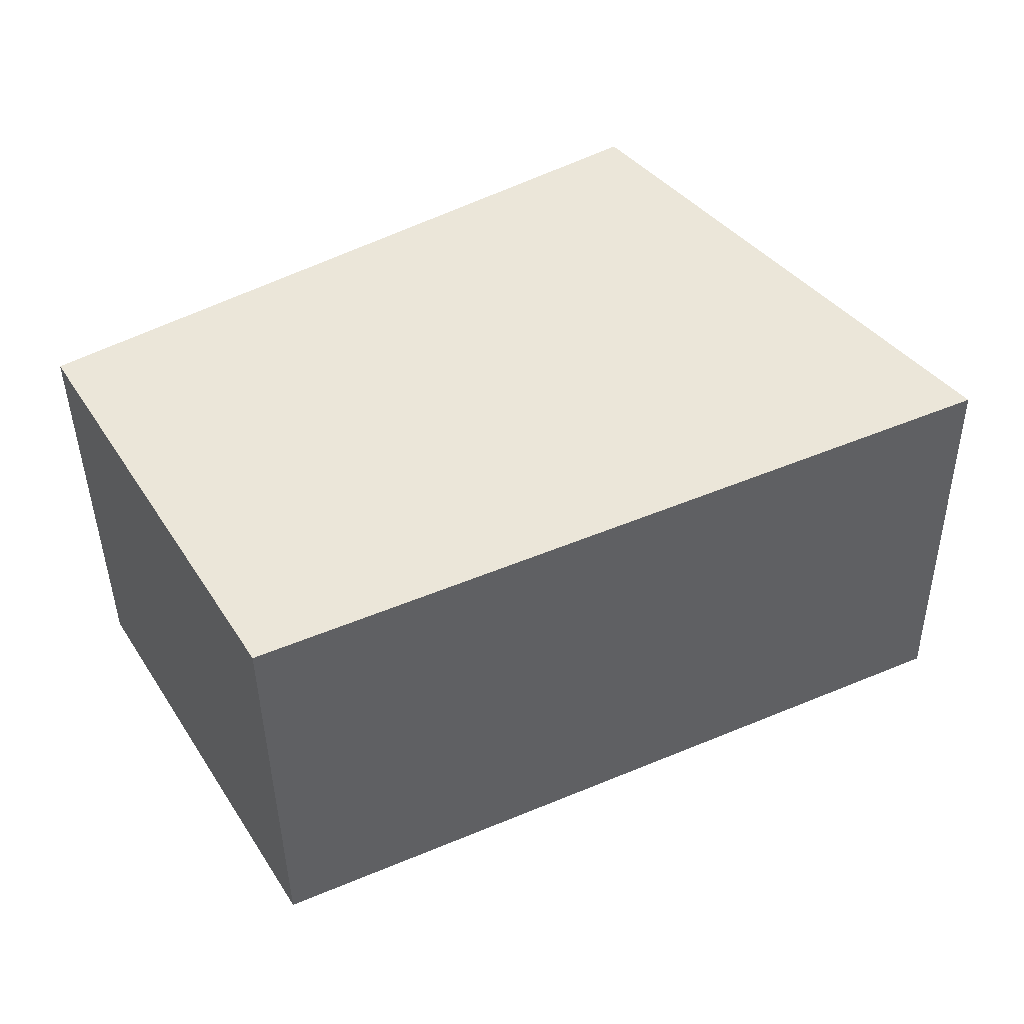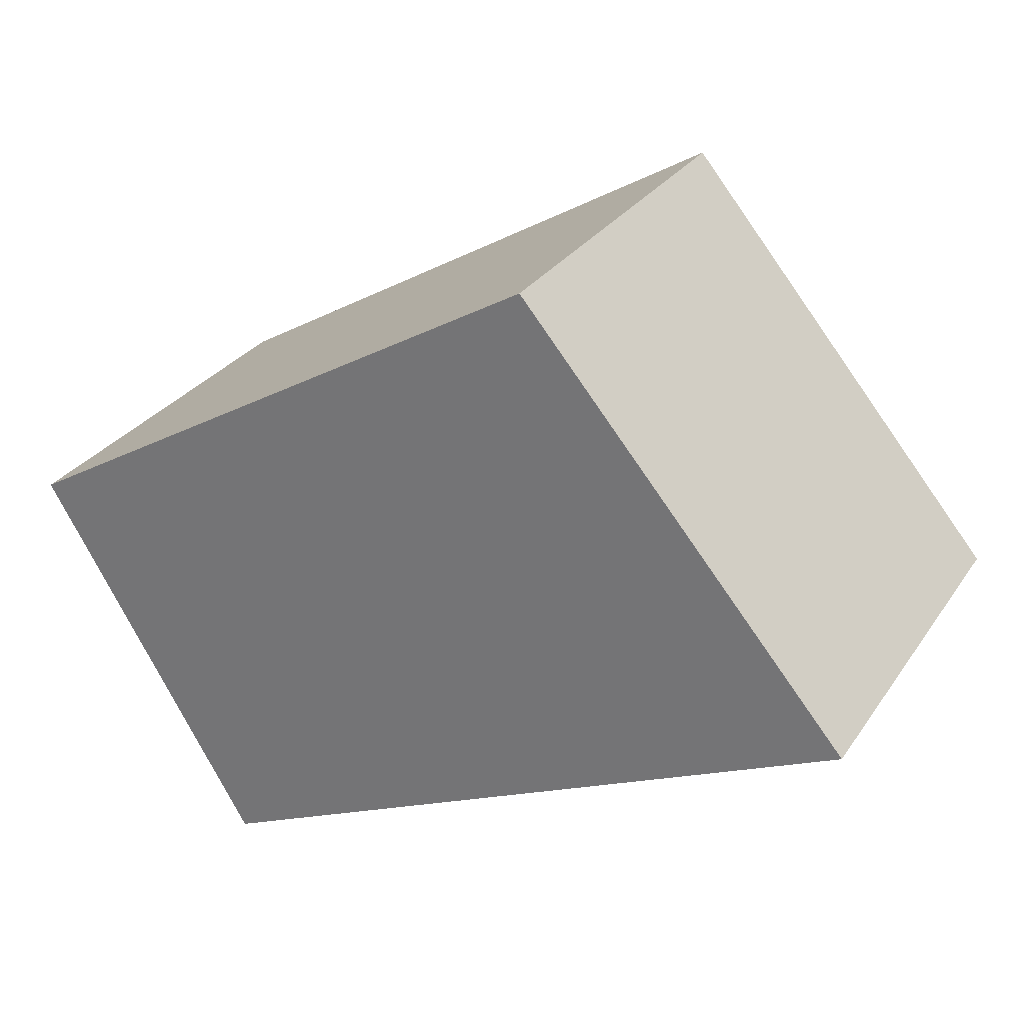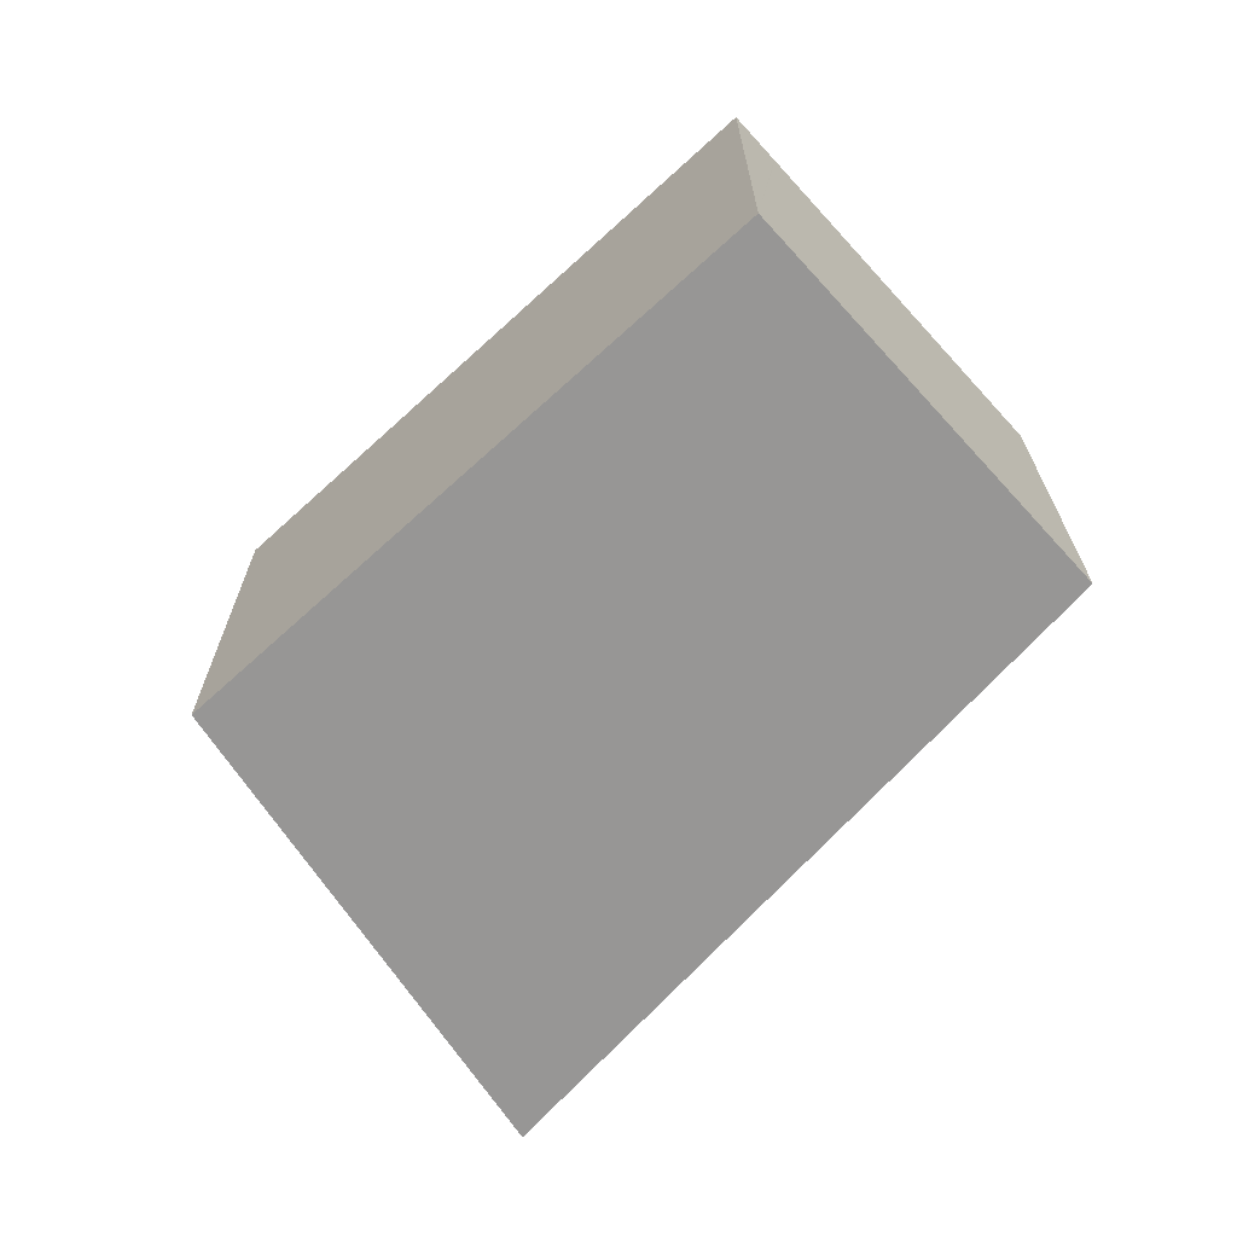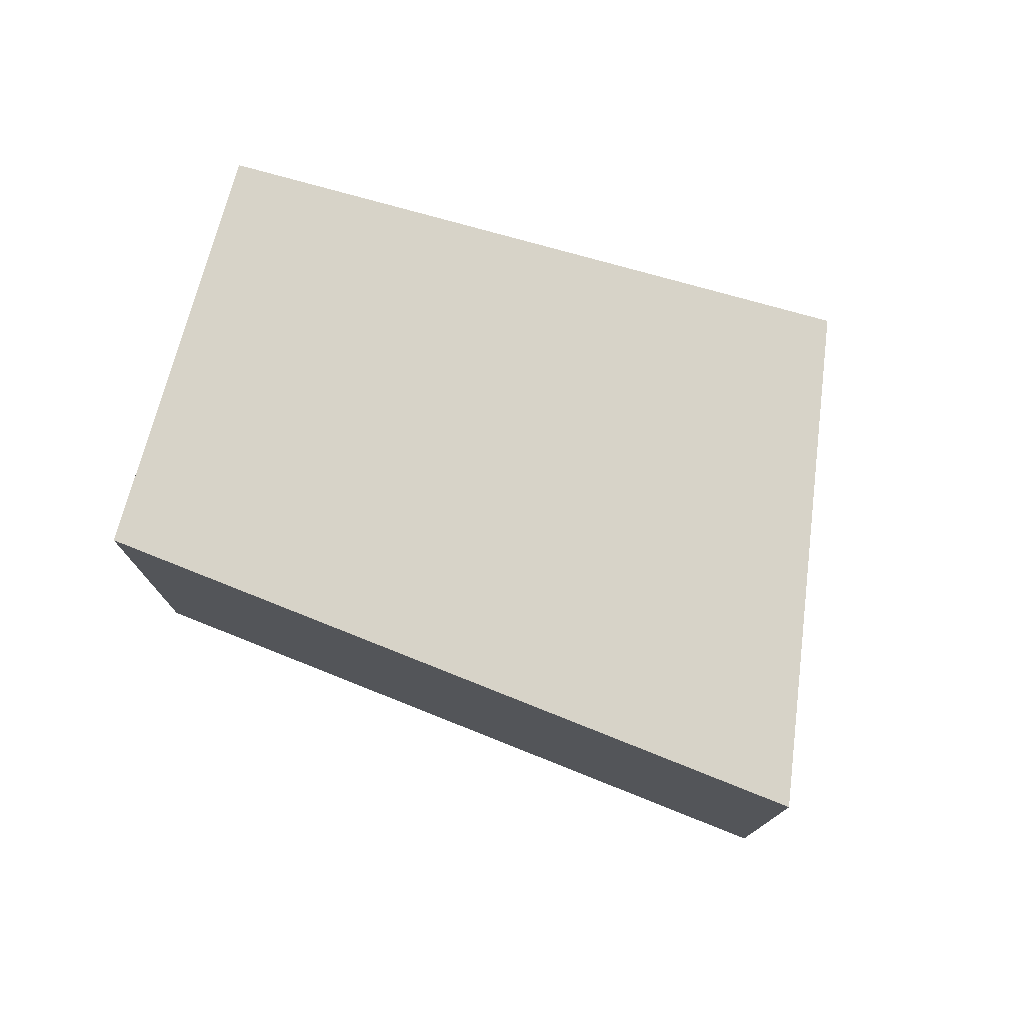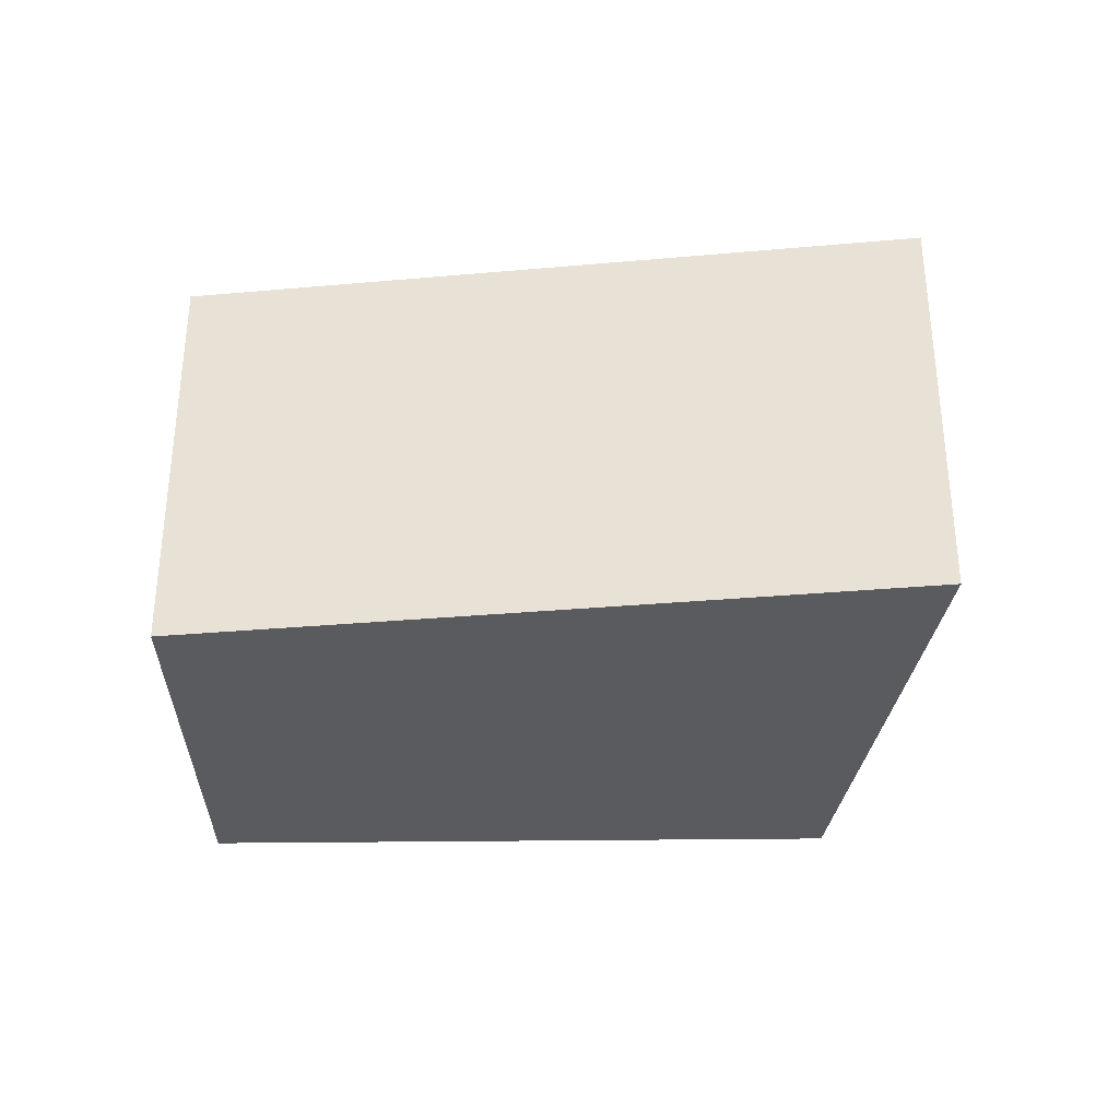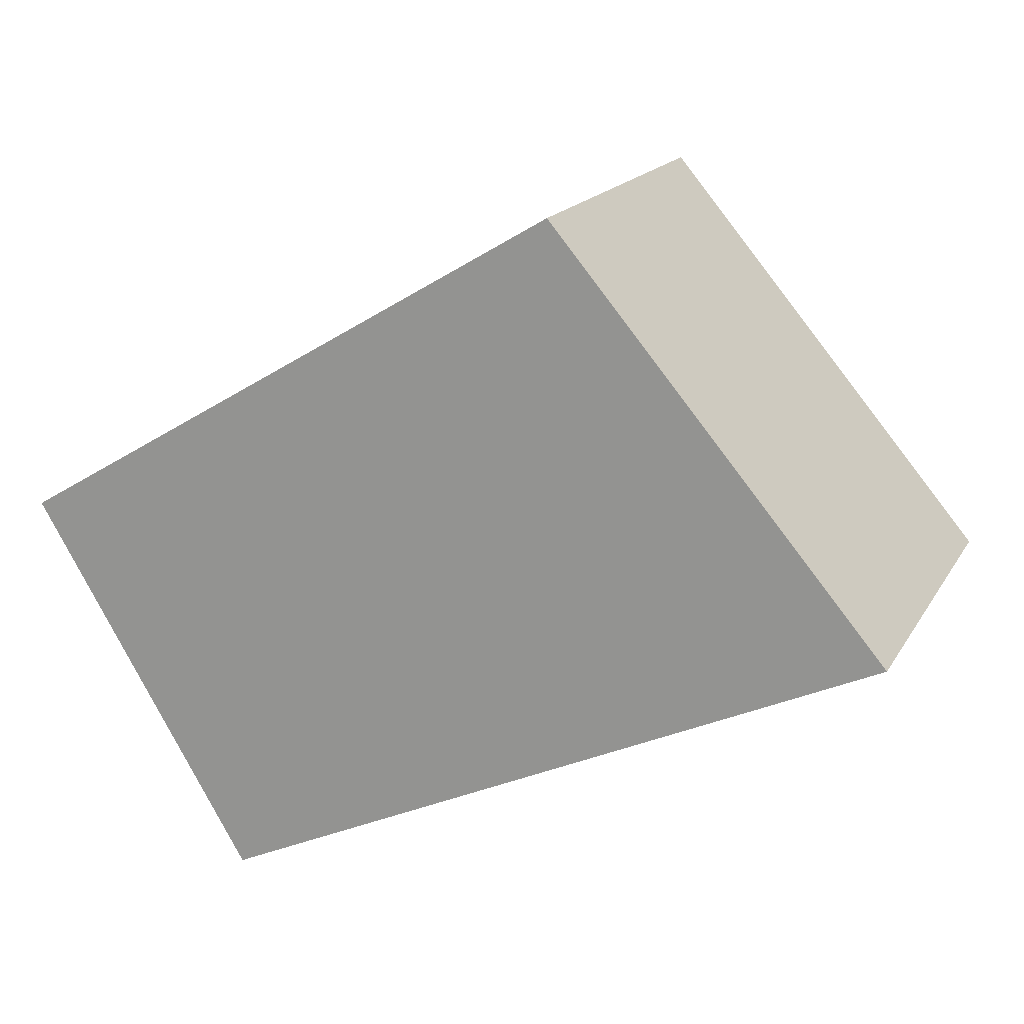
<metadata>
{"format":"obj","ext":"obj","renderer":"f3d","projection":"perspective","resolution":1024,"background":"white","views":[{"elev":-41.8,"azim":-179.2,"up":"+Z"},{"elev":29.2,"azim":-152.3,"up":"+Z"},{"elev":-67.9,"azim":73.2,"up":"+Y"},{"elev":76.6,"azim":-133.5,"up":"+Y"},{"elev":-33.3,"azim":-148.2,"up":"+Y"},{"elev":17.4,"azim":-158.5,"up":"+Z"}]}
</metadata>
<code>
v  7.384 9.453 8.745
v  13.64 9.453 -6.303
v  0 9.453 5.788e-16
v  7.712 9.453 9.134
v  11.76 9.453 6.724
v  13.64 9.453 5.603
v  19.63 9.453 2.028
v  14.64 9.453 -6.767
v  20.73 9.453 1.375
v  20.06 9.453 0.25
v  20.07 9.453 0.268
v  15.61 9.453 -7.215
v  18.84 9.453 -1.791
v  7.712 -5.593e-16 9.134
v  11.76 -4.117e-16 6.724
v  20.73 -8.419e-17 1.375
v  13.64 -3.431e-16 5.603
v  19.63 -1.242e-16 2.028
v  18.84 1.097e-16 -1.791
v  15.61 4.418e-16 -7.215
v  20.07 -1.641e-17 0.268
v  20.06 -1.531e-17 0.25
v  0 0 0
v  14.64 4.144e-16 -6.767
v  13.64 3.859e-16 -6.303
v  7.384 -5.355e-16 8.745
g defaultobject
f 1 2 3
f 2 1 4
f 2 4 5
f 2 5 6
f 2 6 7
f 2 7 8
f 8 7 9
f 8 9 10
f 10 9 11
f 10 12 8
f 12 10 13
f 14 5 4
f 5 14 6
f 6 14 7
f 7 14 15
f 7 15 9
f 9 15 16
f 16 15 17
f 16 17 18
f 16 11 9
f 11 16 10
f 10 16 13
f 13 16 12
f 12 16 19
f 12 19 20
f 19 16 21
f 19 21 22
f 20 8 12
f 8 20 2
f 2 20 3
f 3 20 23
f 23 20 24
f 23 24 25
f 1 14 4
f 14 1 3
f 14 3 26
f 26 3 23
f 19 24 20
f 24 19 25
f 25 19 23
f 23 19 26
f 26 19 22
f 26 22 21
f 26 21 16
f 26 16 18
f 26 18 17
f 26 17 15
f 26 15 14

</code>
